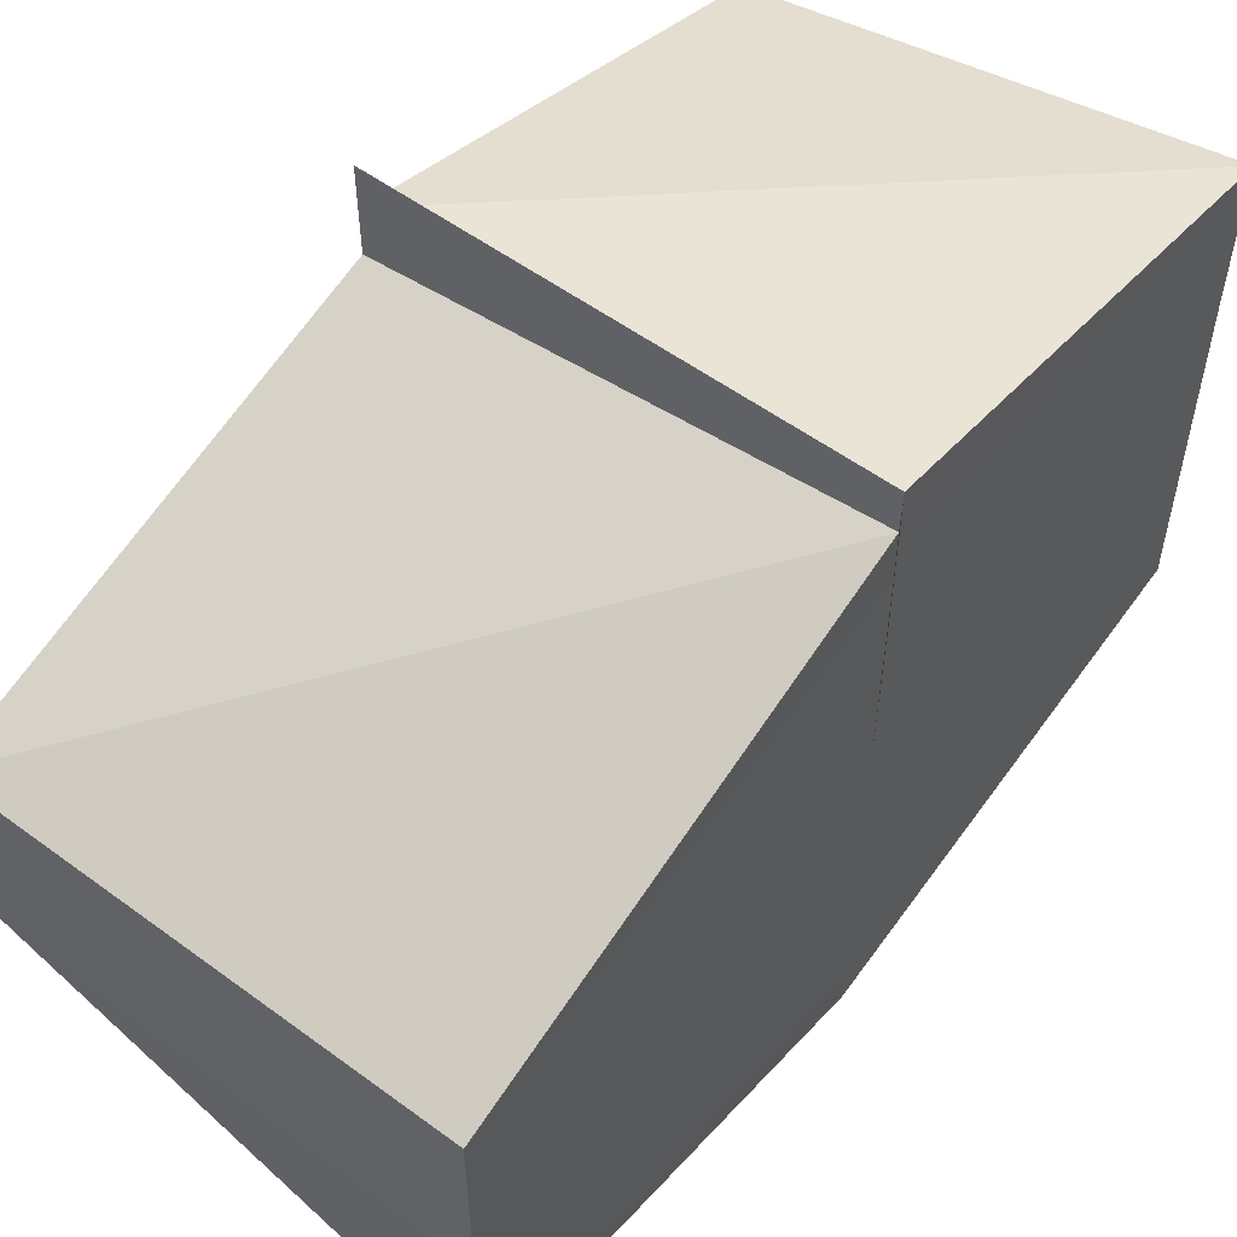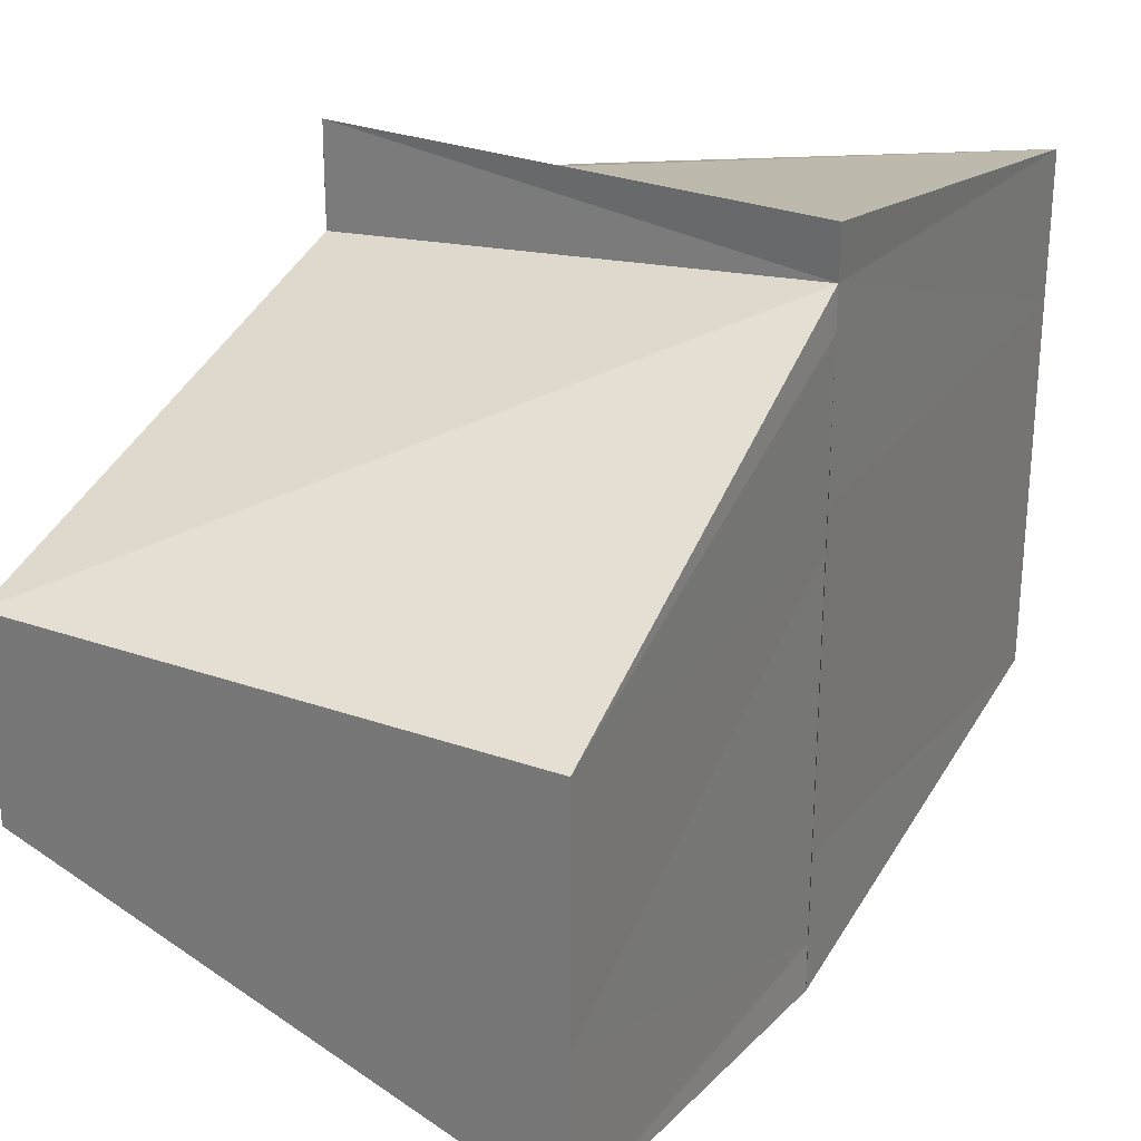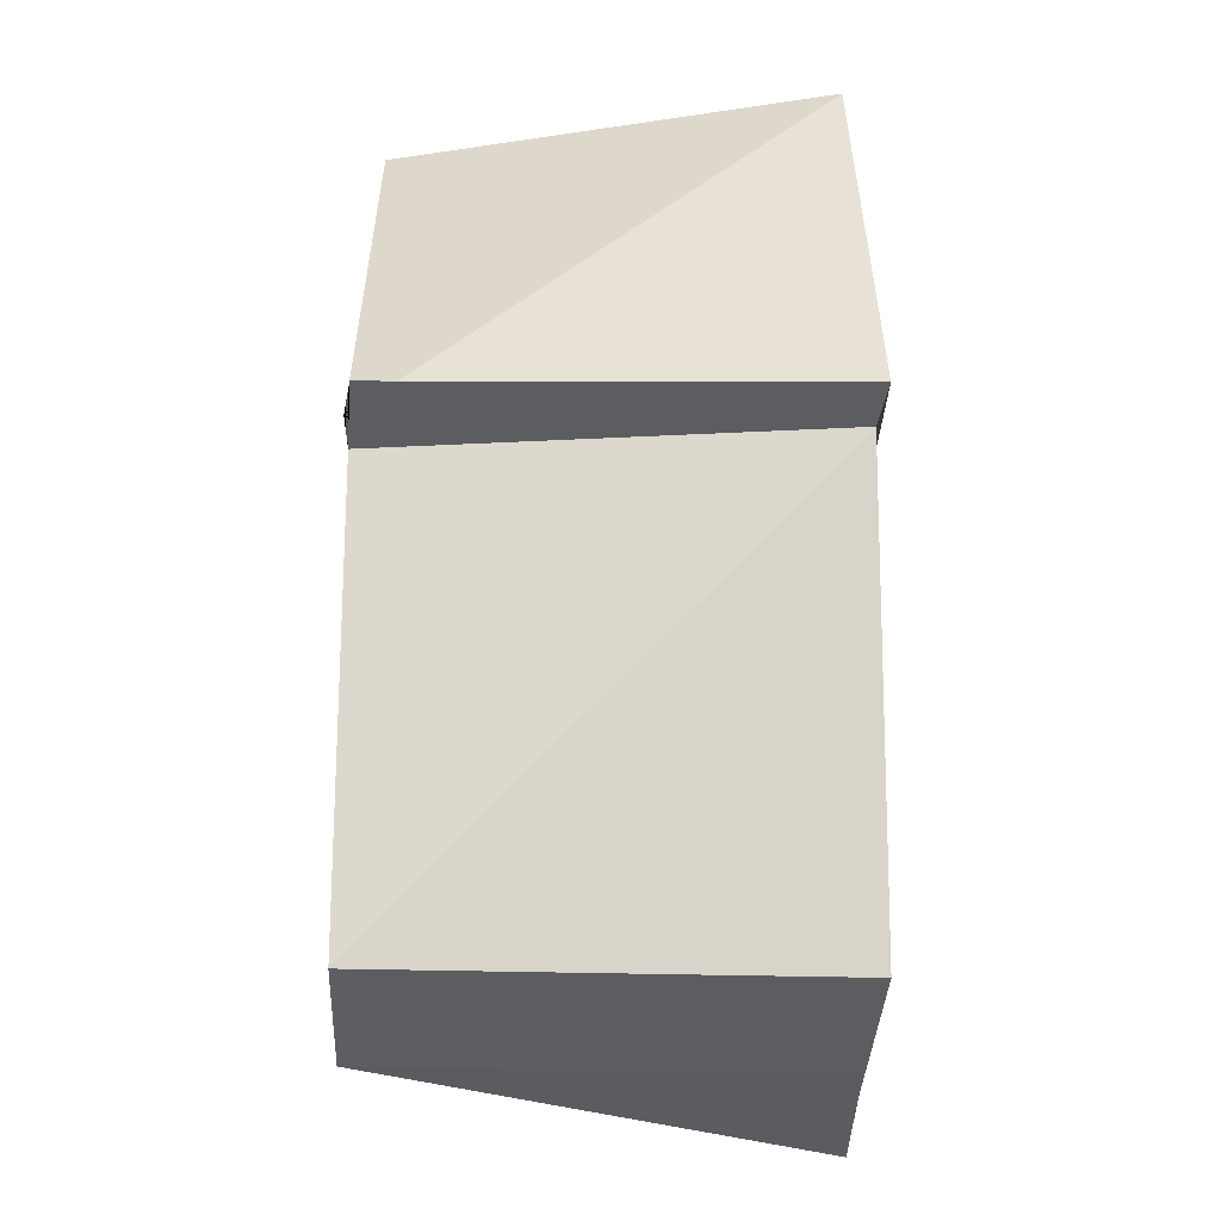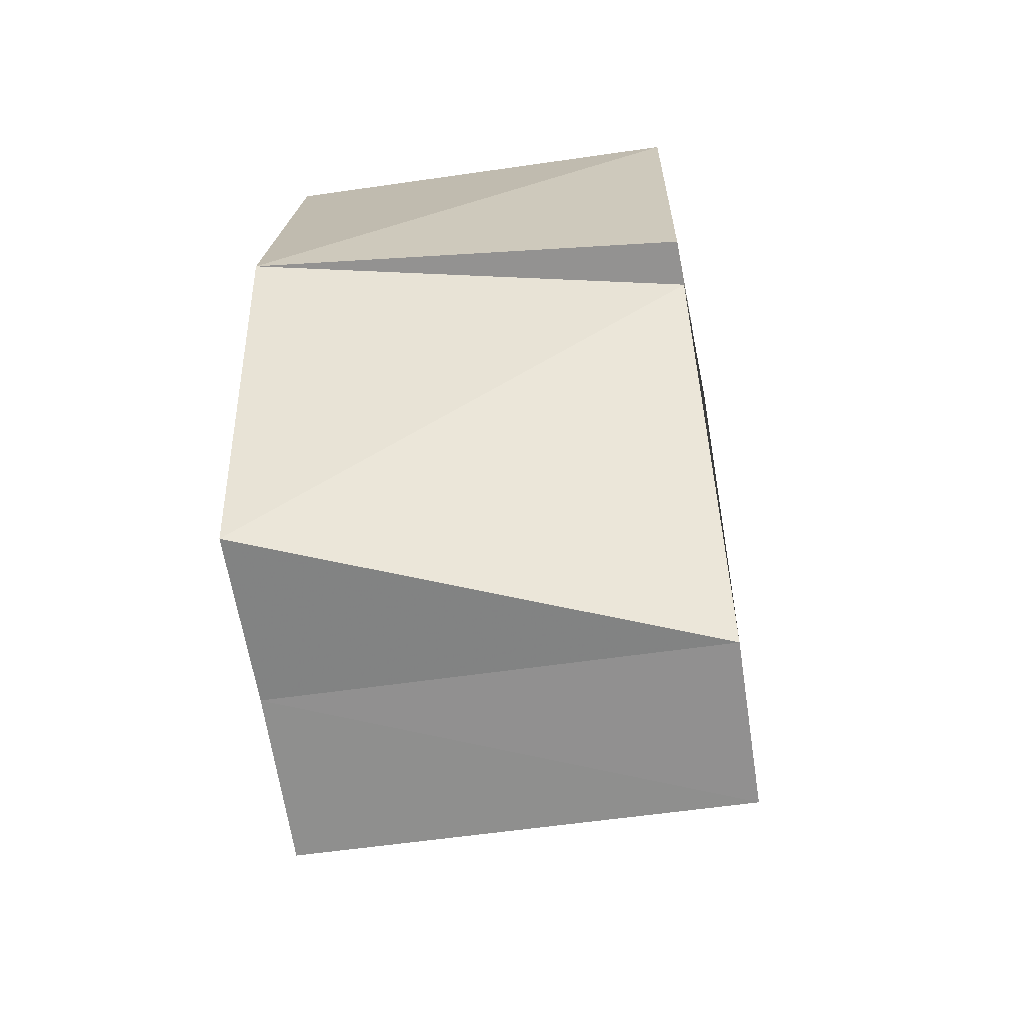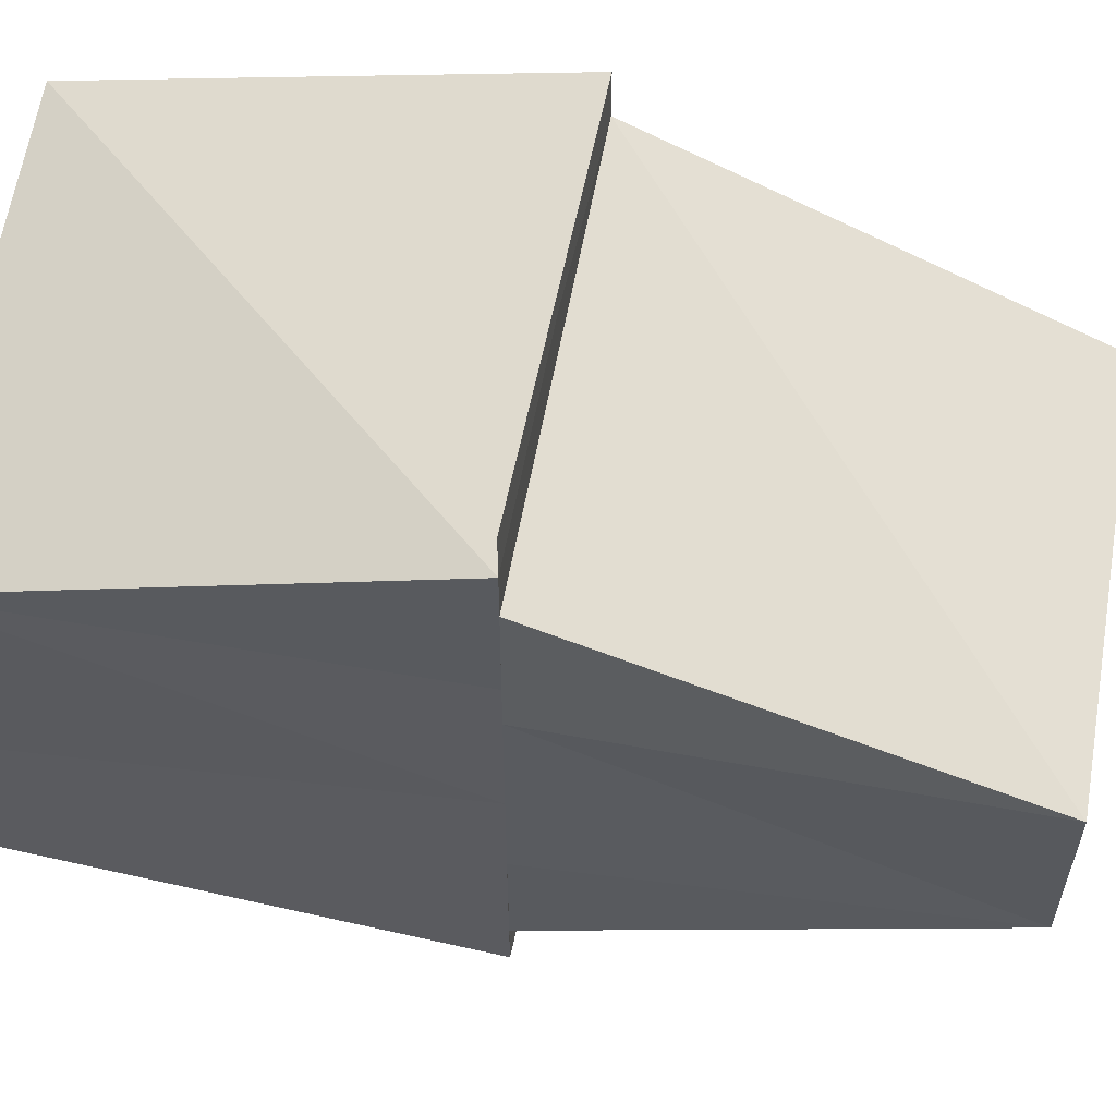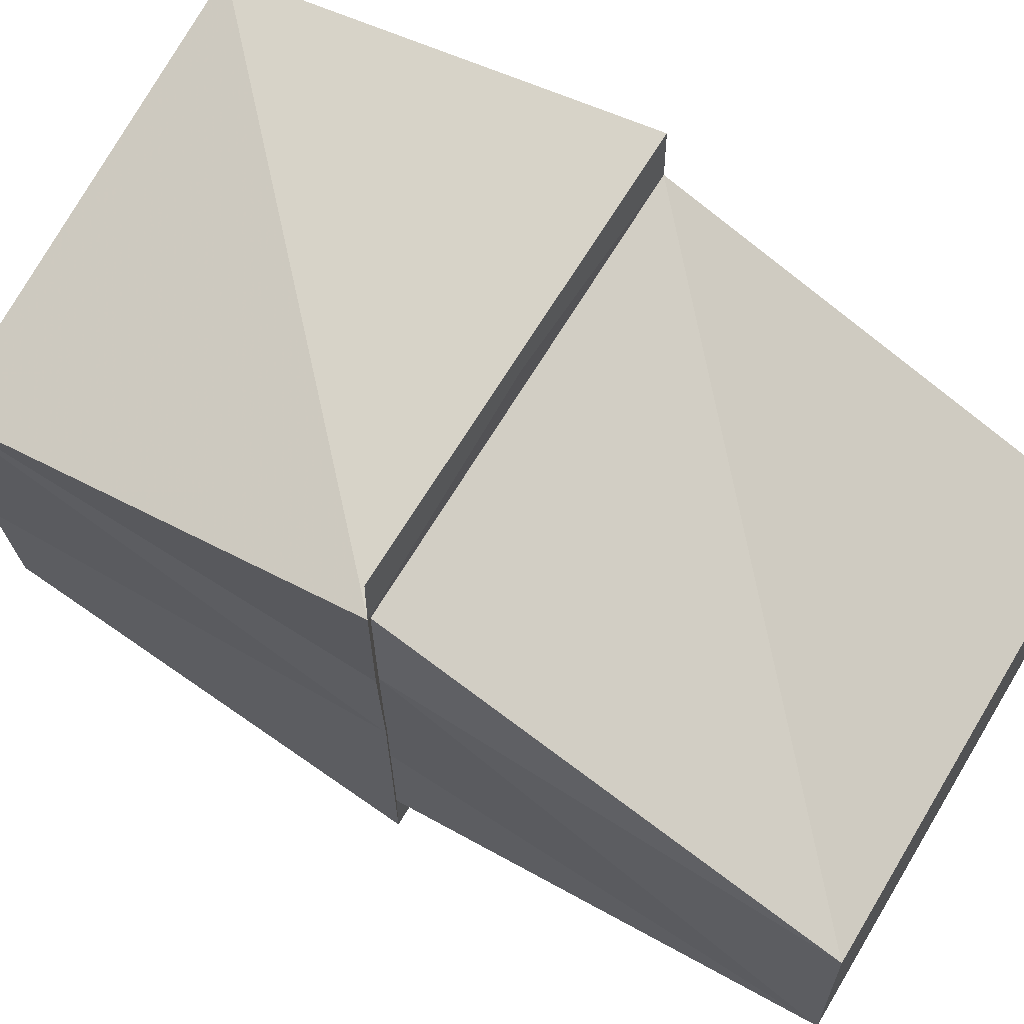
<metadata>
{"format":"obj","ext":"obj","renderer":"f3d","projection":"perspective","resolution":1024,"background":"white","views":[{"elev":55.1,"azim":-142.1,"up":"+Y"},{"elev":28.0,"azim":-151.3,"up":"+Y"},{"elev":-36.5,"azim":178.5,"up":"+Z"},{"elev":-61.5,"azim":8.7,"up":"+Z"},{"elev":56.0,"azim":100.8,"up":"+Y"},{"elev":68.0,"azim":122.3,"up":"+Y"}]}
</metadata>
<code>
v 30773 -6269 -3.614e+04
v 30773 -6269 -3.614e+04
v 30773 -6269 -3.614e+04
v 3.077e+04 -6269 -3.614e+04
v 3.077e+04 -6269 -3.614e+04
v 3.077e+04 -6269 -3.614e+04
v 30773 -6269 -3.614e+04
v 30773 -6269 -3.614e+04
v 3.077e+04 -6269 -3.614e+04
v 3.077e+04 -6269 -3.614e+04
v 30773 -6269 -3.614e+04
v 30773 -6269 -3.614e+04
v 30773 -6269 -3.614e+04
v 30773 -6269 -3.614e+04
v 30773 -6269 -3.614e+04
v 30773 -6269 -3.614e+04
v 3.077e+04 -6269 -3.614e+04
v 30773 -6269 -3.614e+04
v 30773 -6269 -3.614e+04
v 3.077e+04 -6269 -3.614e+04
v 3.077e+04 -6269 -3.614e+04
v 3.077e+04 -6269 -3.614e+04
v 30773 -6269 -3.614e+04
v 3.077e+04 -6269 -3.614e+04
v 30773 -6269 -3.614e+04
v 30773 -6269 -3.614e+04
v 30773 -6269 -3.614e+04
v 30773 -6269 -3.614e+04
v 3.077e+04 -6269 -3.614e+04
v 3.077e+04 -6269 -3.614e+04
v 3.077e+04 -6269 -3.614e+04
v 3.077e+04 -6269 -3.614e+04
v 30773 -6269 -3.614e+04
v 30773 -6269 -3.614e+04
v 3.077e+04 -6269 -3.614e+04
v 3.077e+04 -6269 -3.614e+04
v 3.077e+04 -6269 -3.614e+04
v 30773 -6269 -3.614e+04
v 30773 -6269 -3.614e+04
v 30773 -6269 -3.614e+04
v 3.077e+04 -6269 -3.614e+04
v 3.077e+04 -6269 -3.614e+04
f 1 14 13
f 2 14 16
f 1 13 18
f 1 18 20
f 1 20 17
f 2 16 23
f 3 15 25
f 4 19 27
f 5 21 29
f 6 22 31
f 2 23 26
f 3 25 28
f 4 27 30
f 5 29 32
f 6 31 24
f 7 33 38
f 8 34 40
f 9 35 41
f 10 36 42
f 11 37 39
f 39 42 12
f 39 37 42
f 37 10 42
f 42 41 12
f 42 36 41
f 36 9 41
f 41 40 12
f 41 35 40
f 35 8 40
f 40 38 12
f 40 34 38
f 34 7 38
f 38 39 12
f 38 33 39
f 33 11 39
f 24 37 11
f 24 31 37
f 31 10 37
f 32 36 10
f 32 29 36
f 29 9 36
f 30 35 9
f 30 27 35
f 27 8 35
f 28 34 8
f 28 25 34
f 25 7 34
f 26 33 7
f 26 23 33
f 23 11 33
f 31 32 10
f 31 22 32
f 22 5 32
f 29 30 9
f 29 21 30
f 21 4 30
f 27 28 8
f 27 19 28
f 19 3 28
f 25 26 7
f 25 15 26
f 15 2 26
f 23 24 11
f 23 16 24
f 16 6 24
f 17 22 6
f 17 20 22
f 20 5 22
f 20 21 5
f 20 18 21
f 18 4 21
f 18 19 4
f 18 13 19
f 13 3 19
f 16 17 6
f 16 14 17
f 14 1 17
f 13 15 3
f 13 14 15
f 14 2 15

</code>
